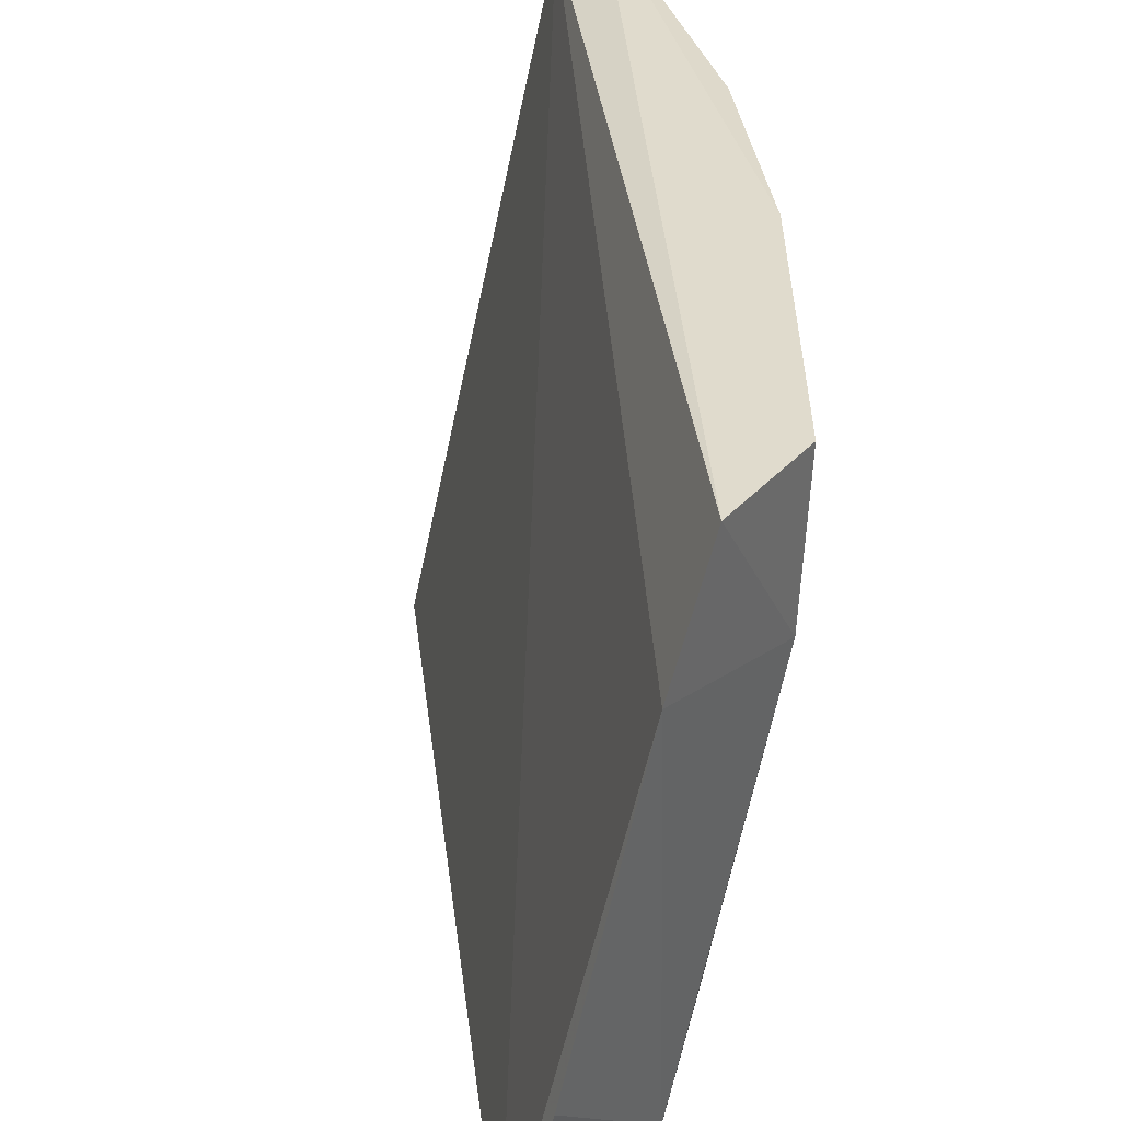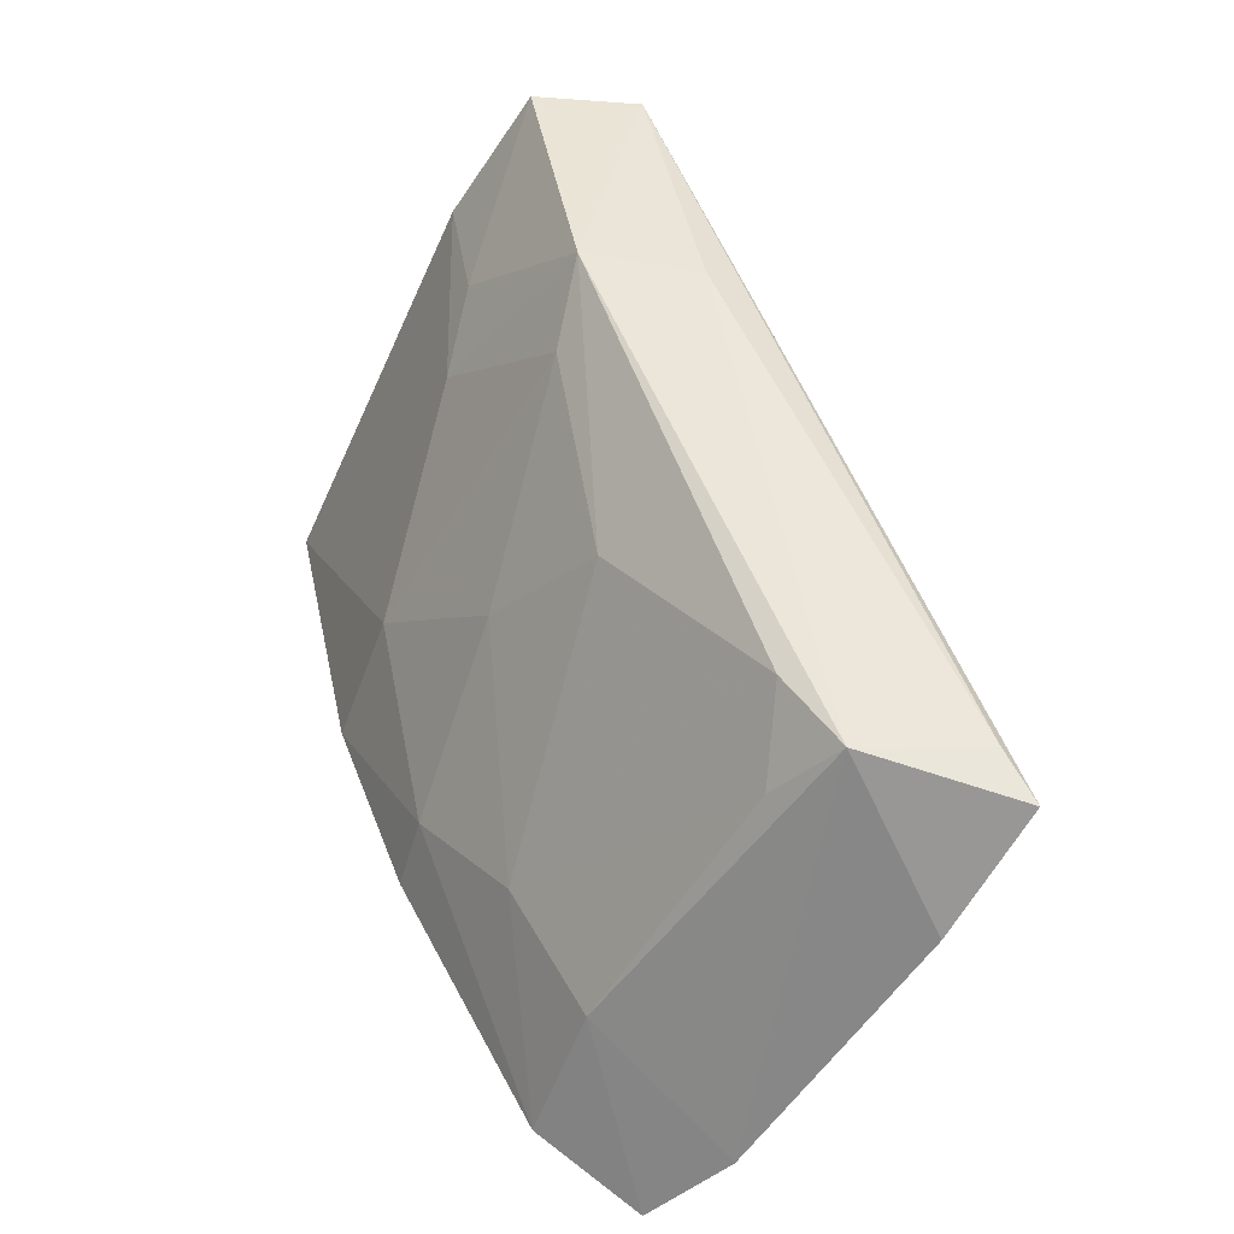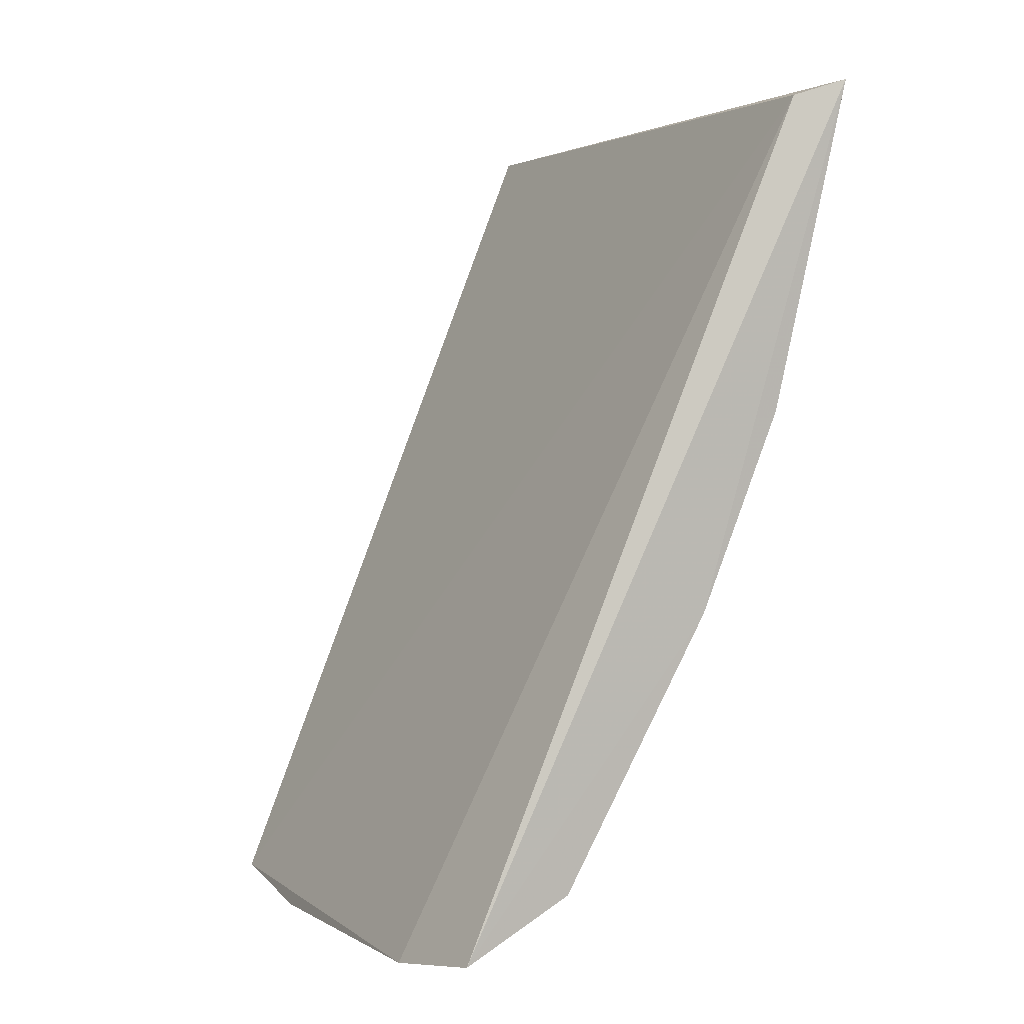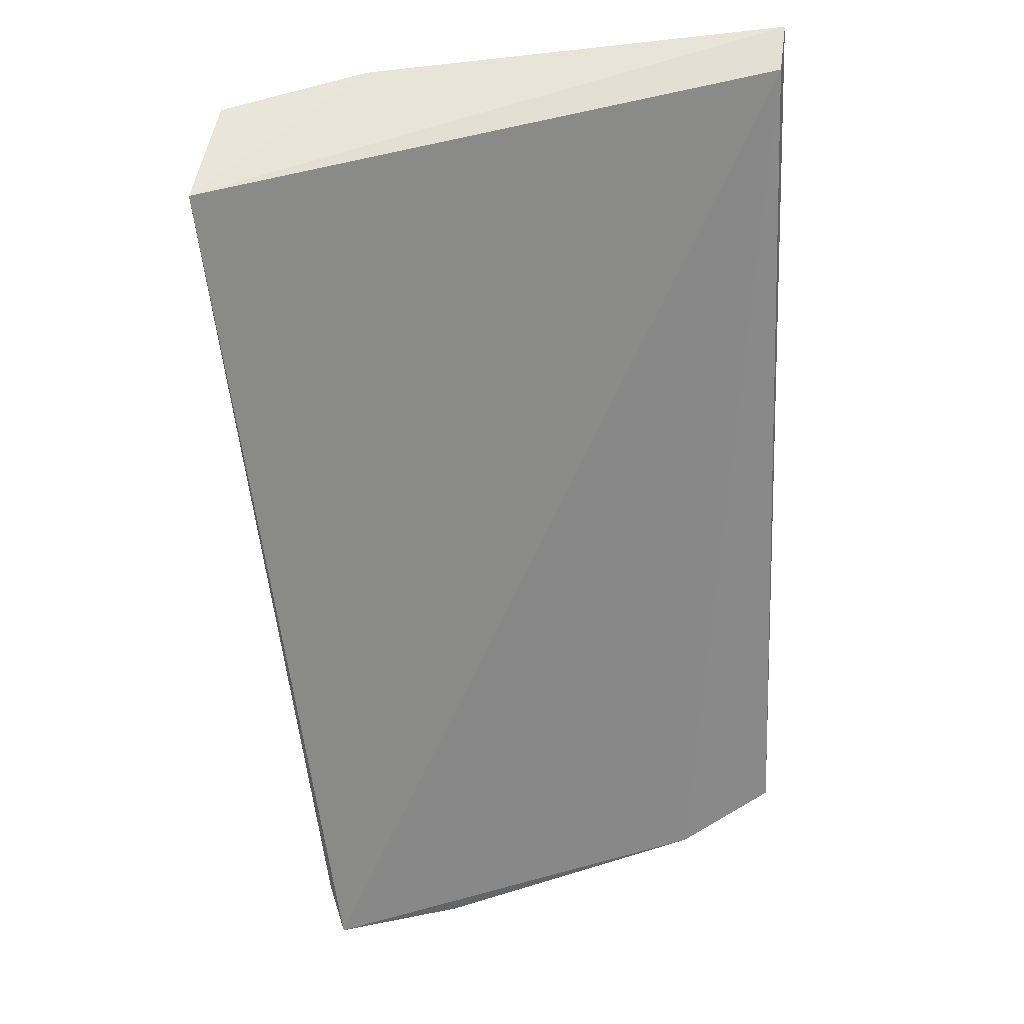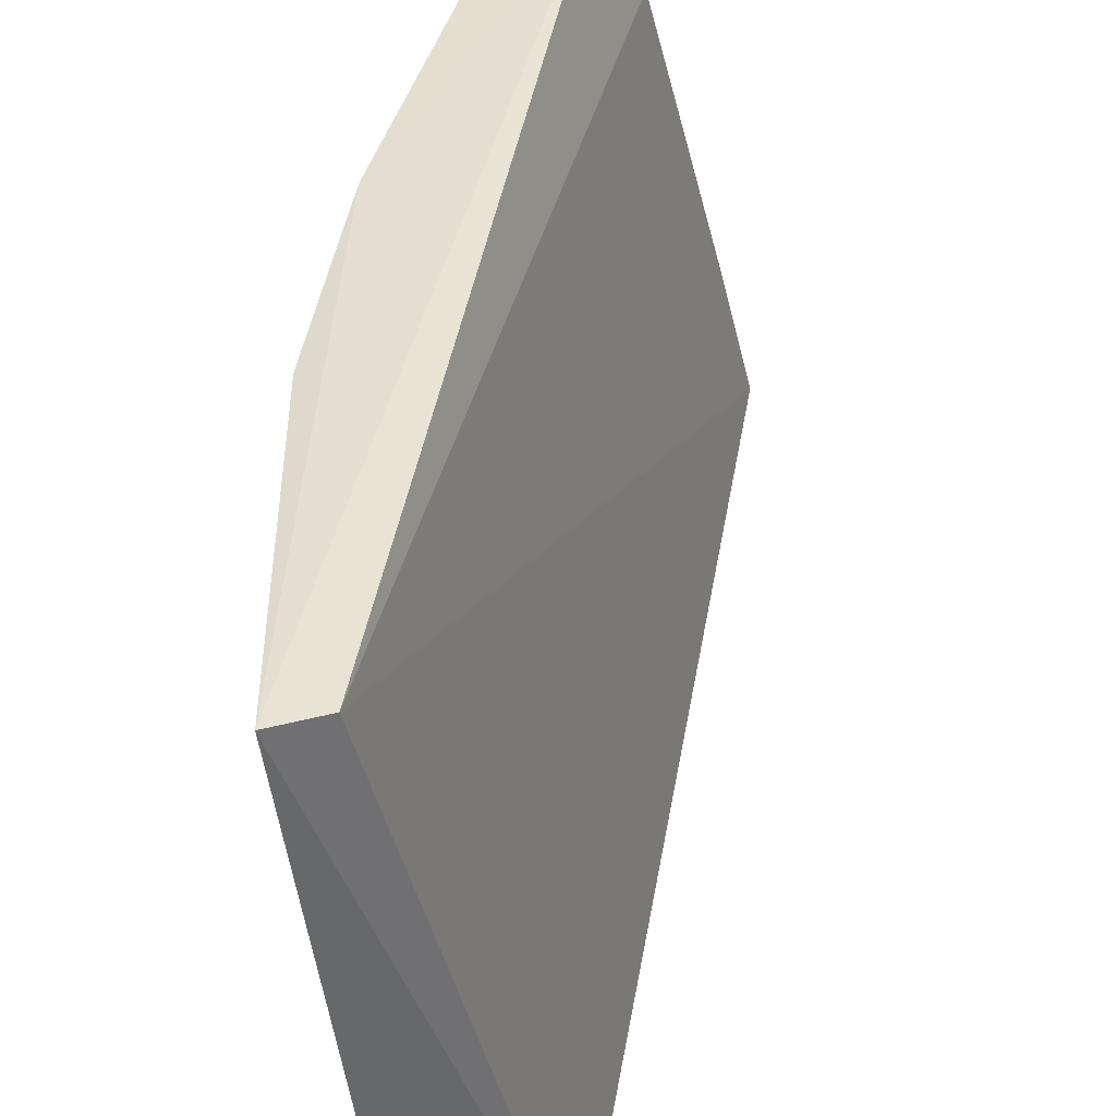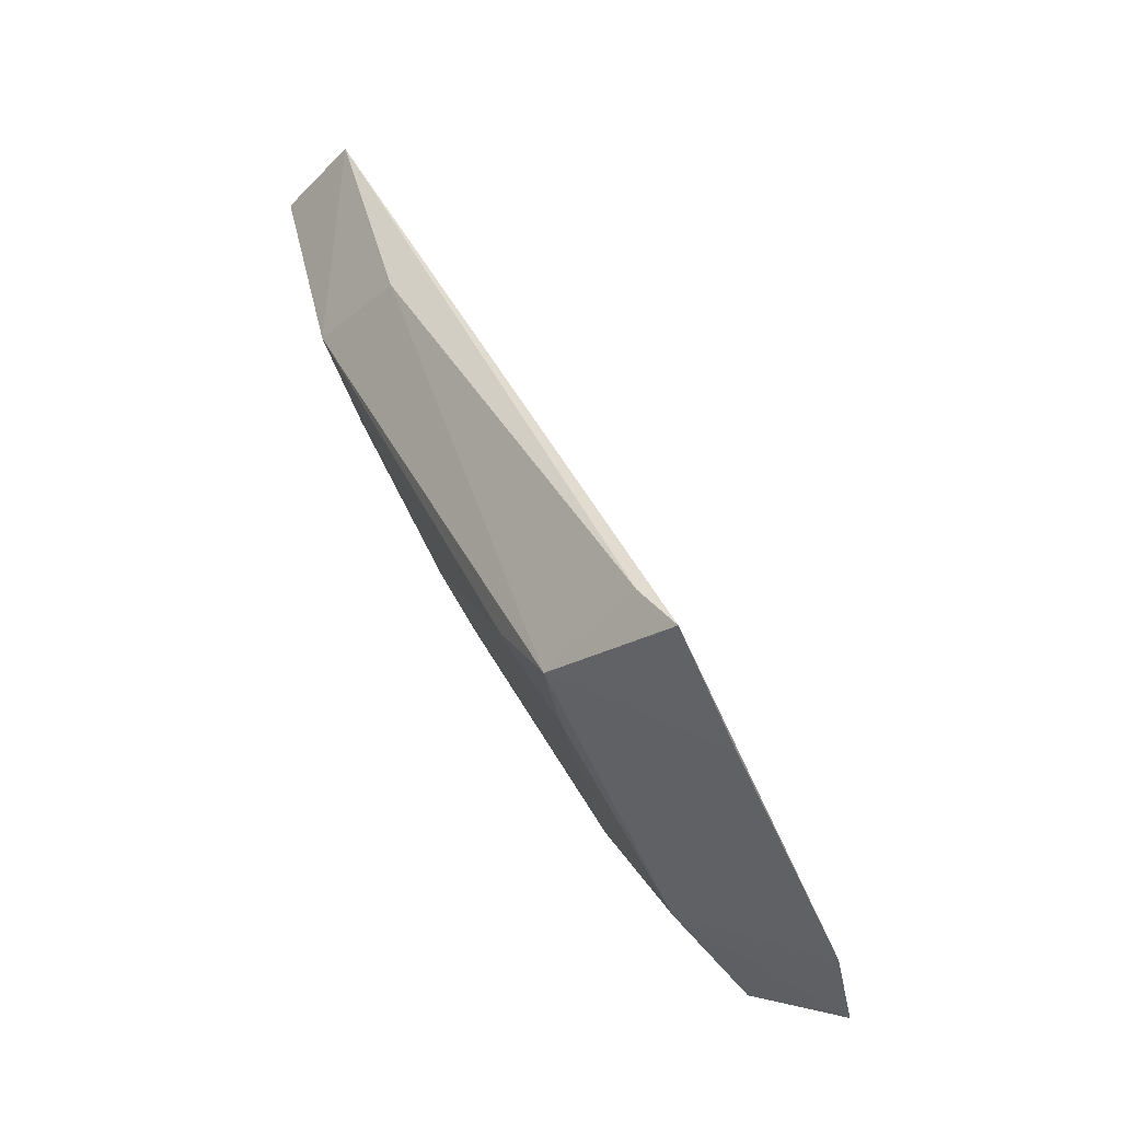
<metadata>
{"format":"obj","ext":"obj","renderer":"f3d","projection":"perspective","resolution":1024,"background":"white","views":[{"elev":32.6,"azim":-27.5,"up":"+Z"},{"elev":-53.9,"azim":162.7,"up":"+Y"},{"elev":2.1,"azim":-13.5,"up":"+Y"},{"elev":49.5,"azim":-95.0,"up":"+Y"},{"elev":42.5,"azim":168.4,"up":"+Z"},{"elev":-46.5,"azim":-145.3,"up":"+Y"}]}
</metadata>
<code>
v 0.4068 -0.2685 0.2558
v 0.473 -0.1093 0.1642
v 0.459 -0.1964 0.2371
v 0.4891 -0.08276 0.2567
v 0.4471 -0.08599 0.1242
v 0.4732 -0.1528 0.2231
v 0.4586 -0.1963 0.2542
v 0.406 -0.2584 0.1475
v 0.4783 -0.08614 0.2543
v 0.4697 -0.08202 0.1312
v 0.4783 -0.08089 0.1628
v 0.4288 -0.2549 0.2542
v 0.4746 -0.1532 0.2542
v 0.4439 -0.1965 0.1642
v 0.3751 -0.2679 0.1428
v 0.4575 -0.1385 0.1348
v 0.473 -0.1234 0.1788
v 0.4276 -0.2542 0.2235
v 0.4572 -0.1817 0.194
v 0.3814 -0.2723 0.1713
v 0.3967 -0.2724 0.233
v 0.4332 -0.1444 0.1286
v 0.4167 -0.2414 0.1488
v 0.4433 -0.2254 0.2233
v 0.4571 -0.1524 0.1498
v 0.3817 -0.2574 0.1404
v 0.414 -0.2538 0.1645
f 7 4 1
f 9 1 4
f 9 4 5
f 11 2 10
f 11 10 5
f 11 5 4
f 12 7 1
f 12 3 7
f 13 6 4
f 13 4 7
f 13 7 3
f 13 3 6
f 15 9 5
f 16 5 10
f 16 10 2
f 17 2 11
f 17 16 2
f 17 11 4
f 17 4 6
f 18 12 1
f 19 6 3
f 20 15 8
f 21 1 9
f 21 9 15
f 21 15 20
f 21 20 8
f 21 18 1
f 21 8 18
f 22 5 16
f 22 16 8
f 23 16 14
f 23 8 16
f 24 3 12
f 24 12 18
f 24 19 3
f 24 14 19
f 24 23 14
f 25 19 14
f 25 14 16
f 25 16 17
f 25 17 6
f 25 6 19
f 26 15 5
f 26 5 22
f 26 22 8
f 26 8 15
f 27 18 8
f 27 8 23
f 27 24 18
f 27 23 24

</code>
